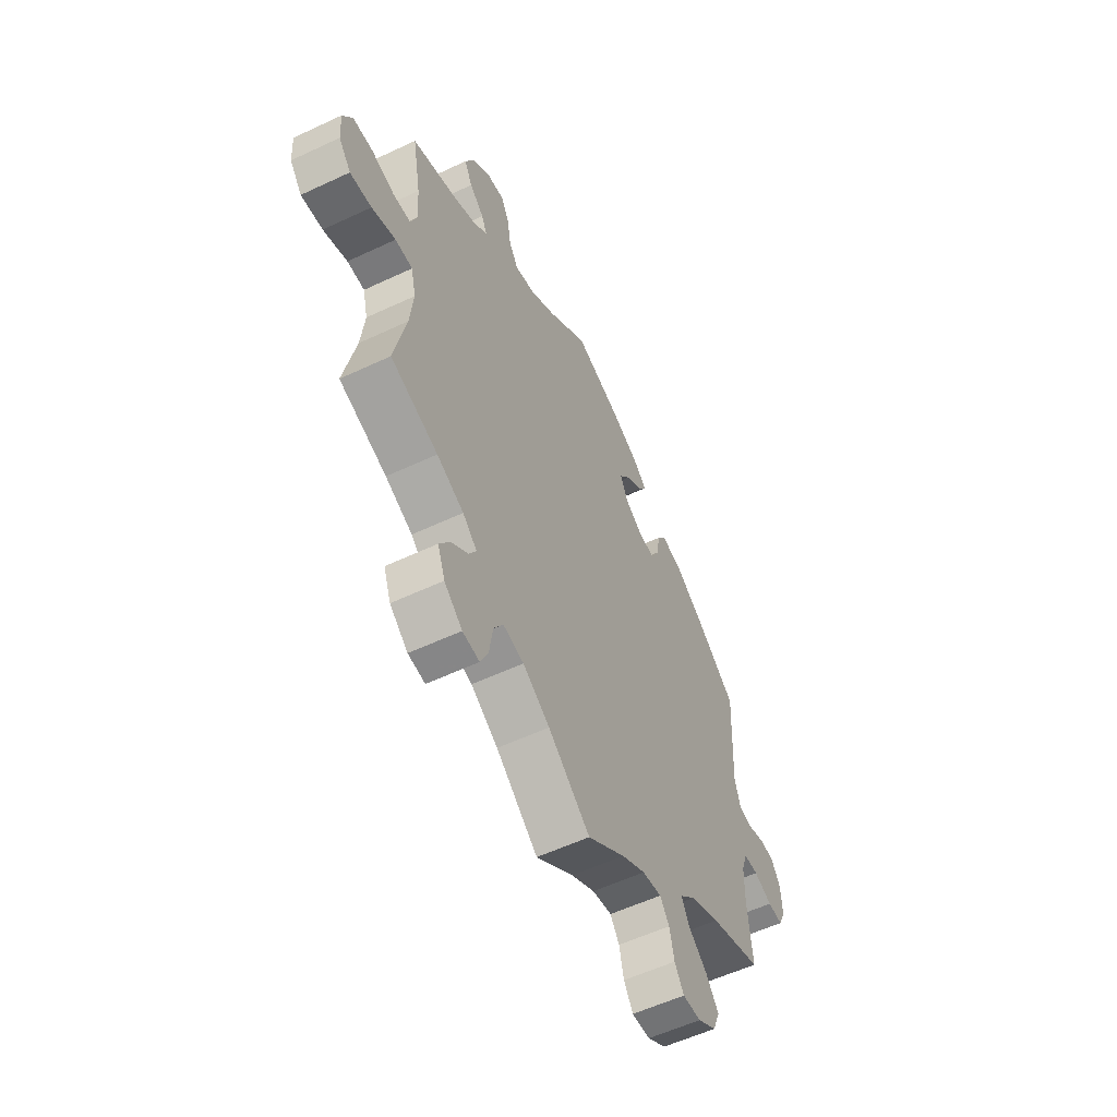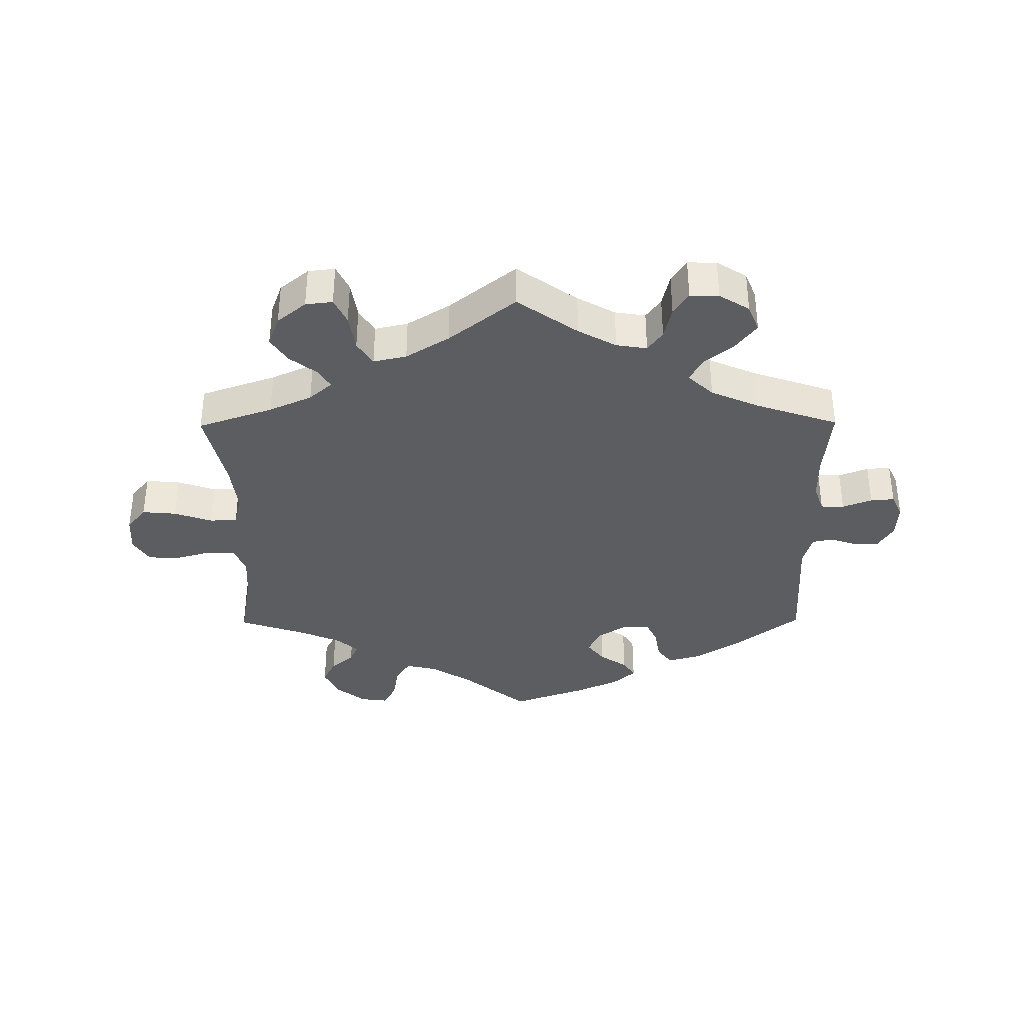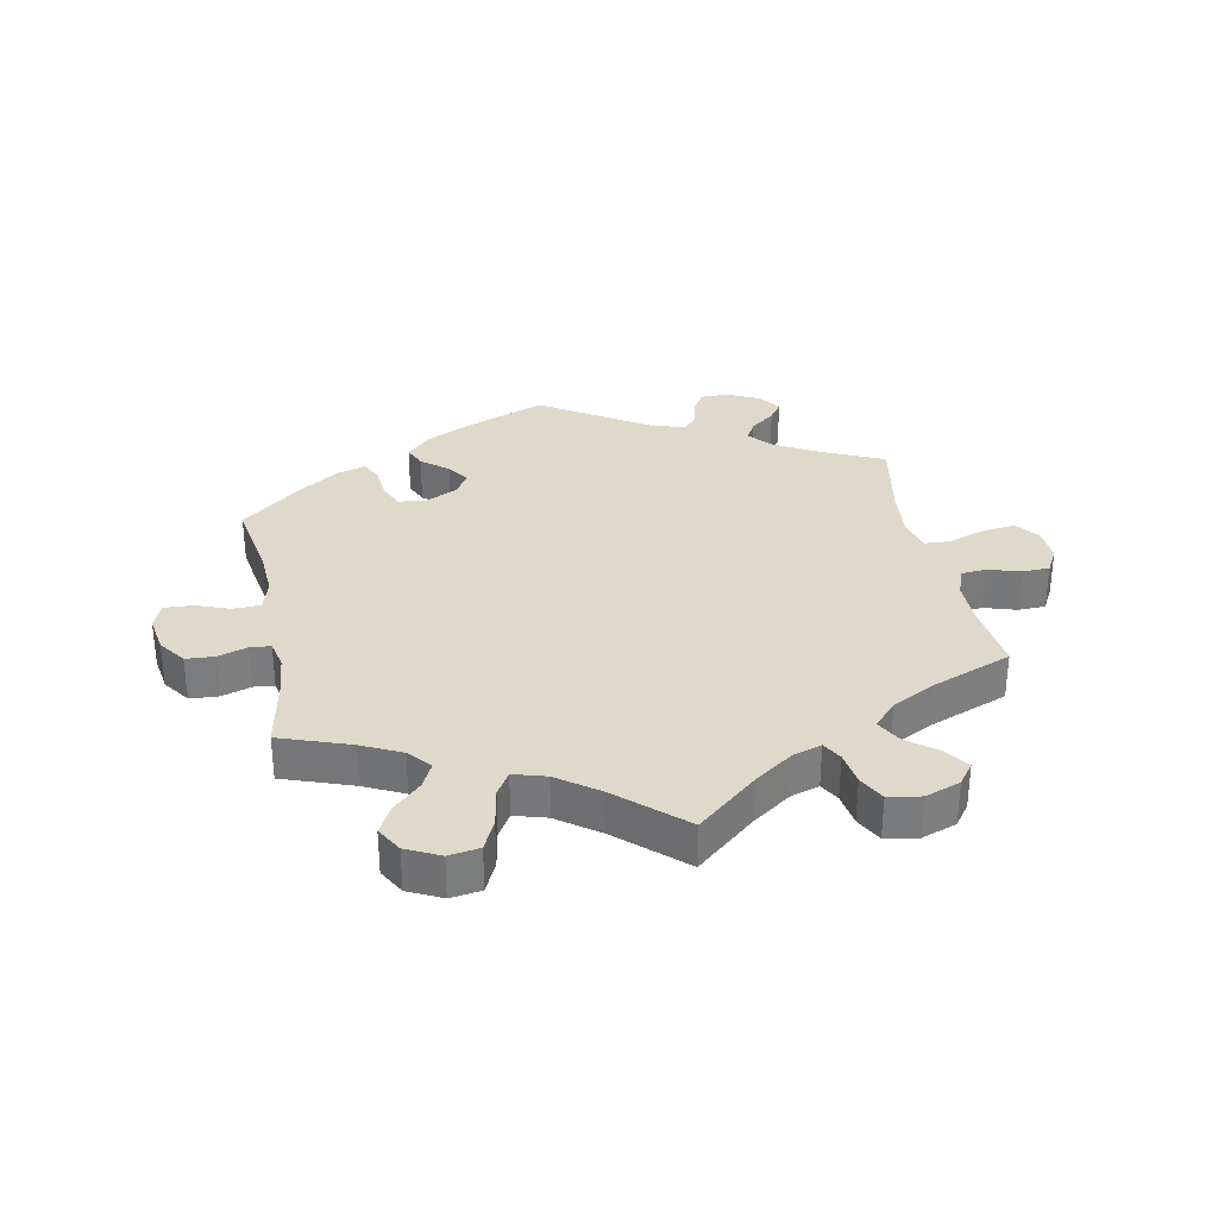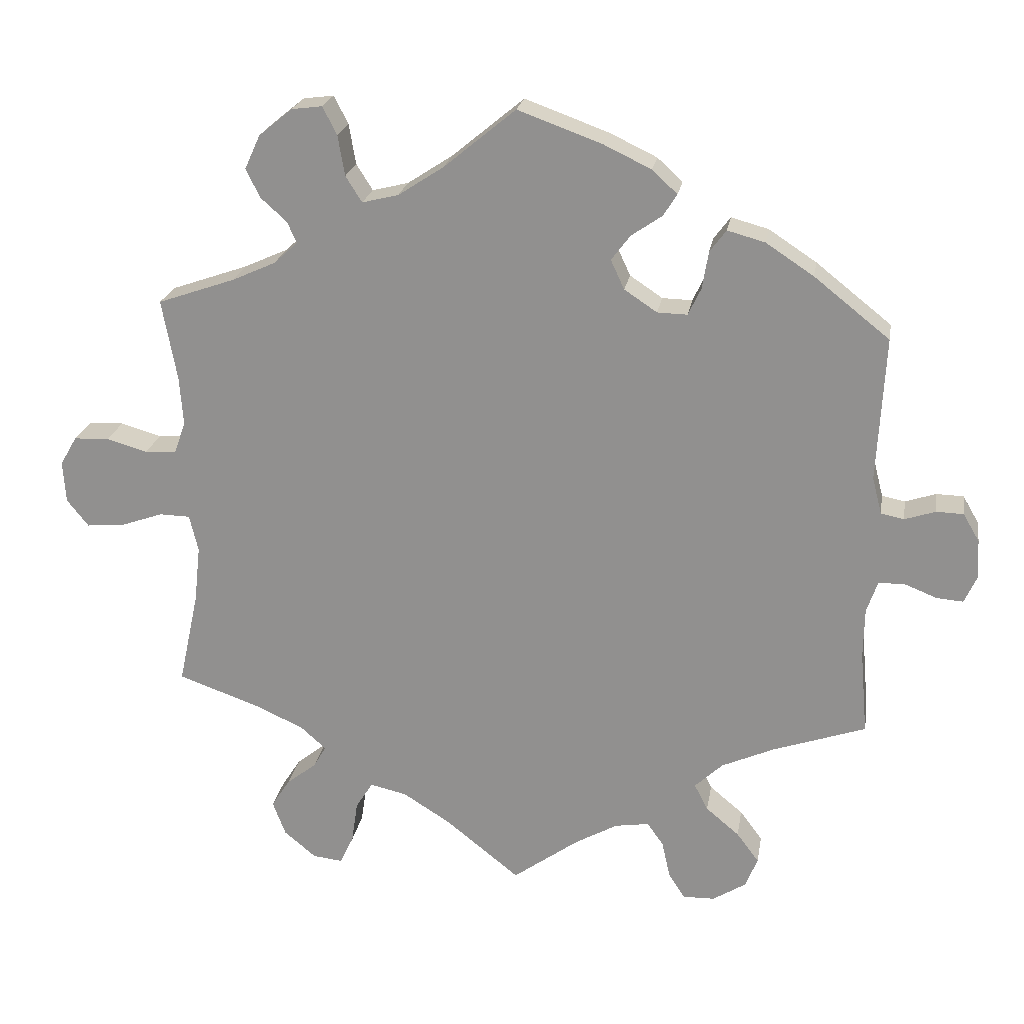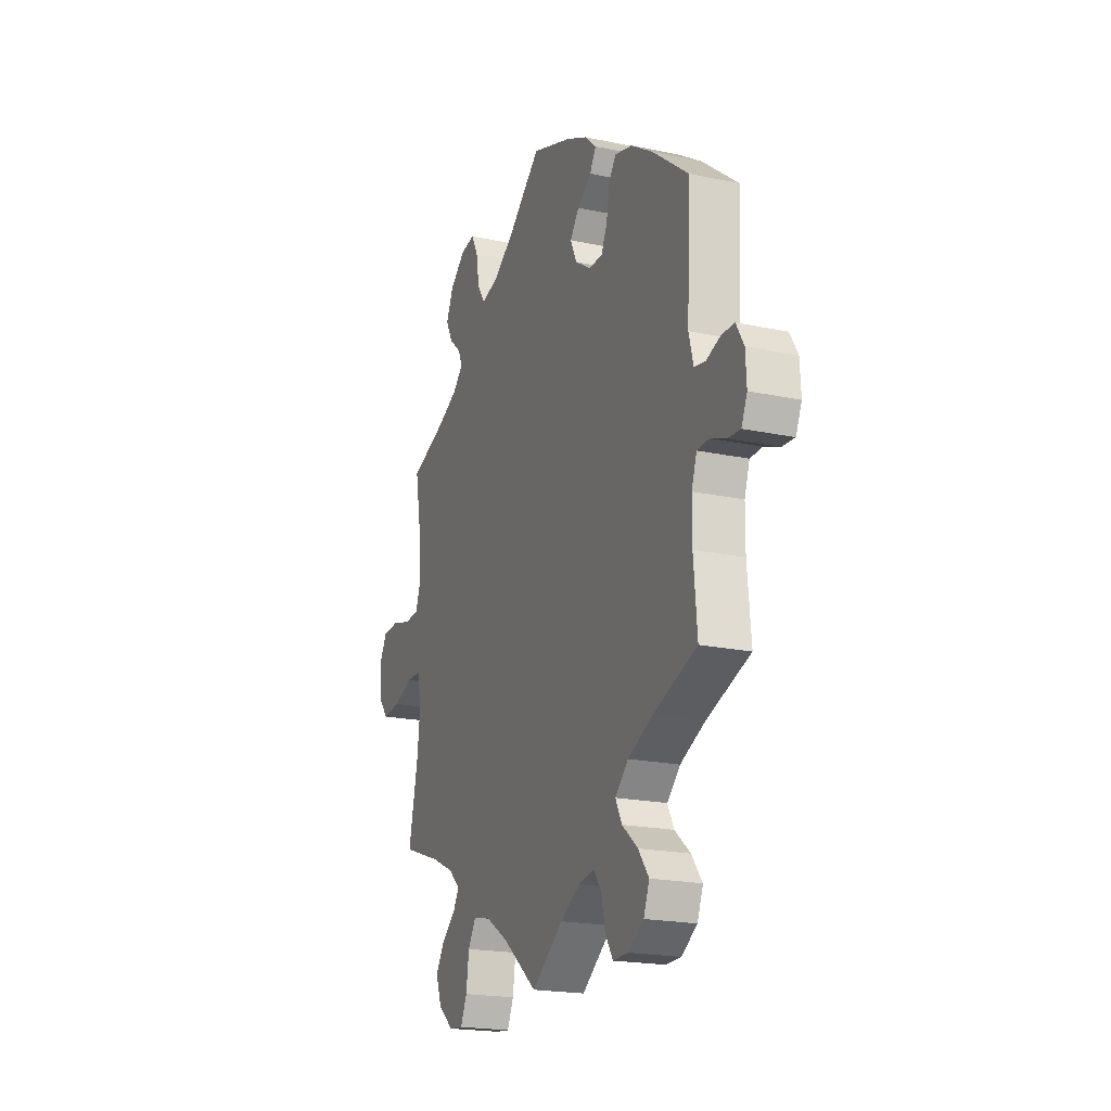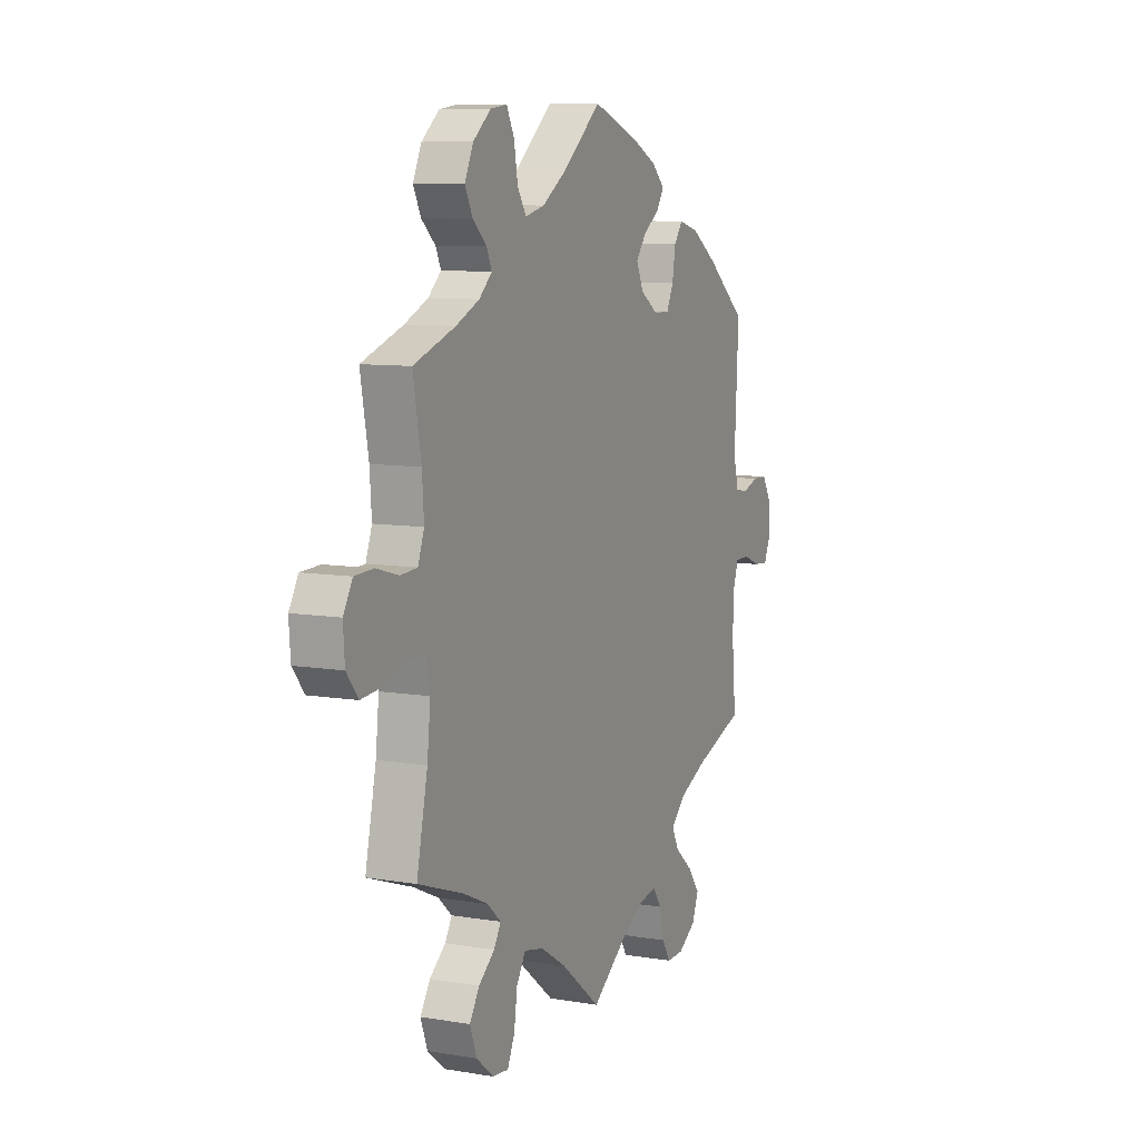
<metadata>
{"format":"obj","ext":"obj","renderer":"f3d","projection":"perspective","resolution":1024,"background":"white","views":[{"elev":-56.8,"azim":116.1,"up":"+Z"},{"elev":-35.6,"azim":-179.5,"up":"+Y"},{"elev":31.8,"azim":108.9,"up":"+Y"},{"elev":22.4,"azim":-170.4,"up":"+Z"},{"elev":-20.2,"azim":-111.3,"up":"+Z"},{"elev":8.8,"azim":114.2,"up":"+Z"}]}
</metadata>
<code>
v -0.526 0.07 -0.188
v 0.397 0.07 -0.527
v -0.137 0.07 0.408
v -0.124 0.07 0.575
v 0.633 0.07 0.086
v -0.193 0.07 0.542
v 0.105 0.07 0.533
v 0.414 0.07 -0.353
v 0 0.07 -0.62
v 0 0.07 0.62
v -0.619 0.07 0.052
v -0.317 0.07 -0.631
v -0.659 0.07 0.051
v -0.526 0.07 0.098
v -0.574 0.07 0.037
v -0.401 0.07 -0.357
v 0.172 0.07 0.489
v 0.179 0.07 -0.489
v -0.282 0.07 -0.431
v -0.683 0.07 0.01
v 0.618 0.07 -0.055
v 0.326 0.07 -0.45
v -0.249 0.07 0.332
v -0.543 0.07 -0.067
v -0.27 0.07 -0.632
v -0.165 0.07 0.445
v 0.267 0.07 -0.579
v -0.668 0.07 -0.088
v 0.307 0.07 -0.418
v -0.527 0.07 -0.114
v 0.359 0.07 0.379
v -0.21 0.07 0.476
v 0.685 0.07 0.084
v 0.376 0.07 0.476
v -0.157 0.07 0.365
v 0.515 0.07 0.19
v 0.423 0.07 0.35
v 0.507 0.07 -0.171
v -0.356 0.07 0.444
v 0.259 0.07 0.573
v -0.537 0.07 -0.31
v -0.537 0.07 0.31
v 0.378 0.07 -0.578
v 0.511 0.07 -0.034
v -0.21 0.07 -0.506
v 0.249 0.07 0.514
v -0.426 0.07 0.398
v 0.537 0.07 -0.31
v -0.301 0.07 0.459
v 0.537 0.07 0.31
v 0.51 0.07 0.118
v 0.233 0.07 -0.477
v 0.573 0.07 0.069
v -0.246 0.07 -0.594
v 0.556 0.07 -0.033
v -0.384 0.07 -0.555
v -0.323 0.07 -0.392
v -0.23 0.07 0.508
v 0.397 0.07 0.518
v -0.302 0.07 -0.47
v -0.234 0.07 -0.54
v -0.277 0.07 0.427
v 0.287 0.07 -0.622
v 0.28 0.07 0.614
v 0.498 0.07 -0.088
v 0.374 0.07 0.568
v -0.629 0.07 -0.085
v 0.225 0.07 0.476
v 0.109 0.07 -0.533
v -0.268 0.07 0.372
v 0.37 0.07 -0.485
v -0.581 0.07 -0.066
v -0.098 0.07 -0.549
v 0.344 0.07 -0.385
v -0.366 0.07 -0.6
v -0.54 0.07 0.044
v -0.351 0.07 -0.511
v 0.71 0.07 0.041
v 0.331 0.07 -0.617
v 0.674 0.07 -0.06
v 0.338 0.07 0.442
v 0.258 0.07 -0.517
v 0.325 0.07 0.608
v 0.706 0.07 -0.02
v 0.324 0.07 0.411
v 0.527 0.07 0.072
v -0.16 0.07 -0.514
v -0.686 0.07 -0.048
v -0.205 0.07 0.333
v -0.526 -0 -0.188
v 0.397 -0 -0.527
v -0.137 -0 0.408
v -0.124 -0 0.575
v 0.633 -0 0.086
v -0.193 -0 0.542
v 0.105 -0 0.533
v 0.414 -0 -0.353
v 0 -0 -0.62
v 0 -0 0.62
v -0.619 -0 0.052
v -0.317 -0 -0.631
v -0.659 -0 0.051
v -0.526 -0 0.098
v -0.574 -0 0.037
v -0.401 -0 -0.357
v 0.172 -0 0.489
v 0.179 -0 -0.489
v -0.282 -0 -0.431
v -0.683 -0 0.01
v 0.618 -0 -0.055
v 0.326 -0 -0.45
v -0.249 -0 0.332
v -0.543 -0 -0.067
v -0.27 -0 -0.632
v -0.165 -0 0.445
v 0.267 -0 -0.579
v -0.668 -0 -0.088
v 0.307 -0 -0.418
v -0.527 -0 -0.114
v 0.359 -0 0.379
v -0.21 -0 0.476
v 0.685 -0 0.084
v 0.376 -0 0.476
v -0.157 -0 0.365
v 0.515 -0 0.19
v 0.423 -0 0.35
v 0.507 -0 -0.171
v -0.356 -0 0.444
v 0.259 -0 0.573
v -0.537 -0 -0.31
v -0.537 -0 0.31
v 0.378 -0 -0.578
v 0.511 -0 -0.034
v -0.21 -0 -0.506
v 0.249 -0 0.514
v -0.426 -0 0.398
v 0.537 -0 -0.31
v -0.301 -0 0.459
v 0.537 -0 0.31
v 0.51 -0 0.118
v 0.233 -0 -0.477
v 0.573 -0 0.069
v -0.246 -0 -0.594
v 0.556 -0 -0.033
v -0.384 -0 -0.555
v -0.323 -0 -0.392
v -0.23 -0 0.508
v 0.397 -0 0.518
v -0.302 -0 -0.47
v -0.234 -0 -0.54
v -0.277 -0 0.427
v 0.287 -0 -0.622
v 0.28 -0 0.614
v 0.498 -0 -0.088
v 0.374 -0 0.568
v -0.629 -0 -0.085
v 0.225 -0 0.476
v 0.109 -0 -0.533
v -0.268 -0 0.372
v 0.37 -0 -0.485
v -0.581 -0 -0.066
v -0.098 -0 -0.549
v 0.344 -0 -0.385
v -0.366 -0 -0.6
v -0.54 -0 0.044
v -0.351 -0 -0.511
v 0.71 -0 0.041
v 0.331 -0 -0.617
v 0.674 -0 -0.06
v 0.338 -0 0.442
v 0.258 -0 -0.517
v 0.325 -0 0.608
v 0.706 -0 -0.02
v 0.324 -0 0.411
v 0.527 -0 0.072
v -0.16 -0 -0.514
v -0.686 -0 -0.048
v -0.205 -0 0.333
f 37 50 36
f 31 37 36 51
f 85 31 51 86
f 66 59 34 81
f 66 81 85
f 83 66 85
f 46 40 64 83
f 68 46 83 85
f 17 68 85 86
f 6 4 10 7
f 6 7 17 86
f 26 32 58 6
f 3 26 6 86
f 39 49 62 70
f 39 70 23
f 14 42 47 39
f 76 14 39 23
f 20 13 11 15
f 20 15 76
f 88 20 76
f 72 67 28 88
f 24 72 88 76
f 30 24 76 23
f 16 41 1
f 57 16 1 30
f 19 57 30 23
f 75 56 77 60
f 75 60 19
f 12 75 19
f 61 54 25 12
f 45 61 12 19
f 87 45 19 23
f 69 9 73
f 18 69 73 87
f 52 18 87 23
f 79 63 27 82
f 22 71 2 43
f 29 22 43 79
f 38 48 8
f 65 38 8 74
f 44 65 74 29
f 84 80 21 55
f 84 55 44
f 78 84 44
f 53 5 33 78
f 86 53 78 44
f 35 3 86 44
f 82 52 23 89
f 29 79 82 89
f 44 29 89 35
f 125 139 126
f 140 125 126 120
f 175 140 120 174
f 170 123 148 155
f 174 170 155
f 174 155 172
f 172 153 129 135
f 174 172 135 157
f 175 174 157 106
f 96 99 93 95
f 175 106 96 95
f 95 147 121 115
f 175 95 115 92
f 159 151 138 128
f 112 159 128
f 128 136 131 103
f 112 128 103 165
f 104 100 102 109
f 165 104 109
f 165 109 177
f 177 117 156 161
f 165 177 161 113
f 112 165 113 119
f 90 130 105
f 119 90 105 146
f 112 119 146 108
f 149 166 145 164
f 108 149 164
f 108 164 101
f 101 114 143 150
f 108 101 150 134
f 112 108 134 176
f 162 98 158
f 176 162 158 107
f 112 176 107 141
f 171 116 152 168
f 132 91 160 111
f 168 132 111 118
f 97 137 127
f 163 97 127 154
f 118 163 154 133
f 144 110 169 173
f 133 144 173
f 133 173 167
f 167 122 94 142
f 133 167 142 175
f 133 175 92 124
f 178 112 141 171
f 178 171 168 118
f 124 178 118 133
f 36 125 140 51
f 51 140 175 86
f 86 175 142 53
f 53 142 94 5
f 5 94 122 33
f 33 122 167 78
f 78 167 173 84
f 84 173 169 80
f 80 169 110 21
f 21 110 144 55
f 55 144 133 44
f 44 133 154 65
f 65 154 127 38
f 38 127 137 48
f 48 137 97 8
f 8 97 163 74
f 74 163 118 29
f 29 118 111 22
f 22 111 160 71
f 71 160 91 2
f 2 91 132 43
f 43 132 168 79
f 79 168 152 63
f 63 152 116 27
f 27 116 171 82
f 82 171 141 52
f 52 141 107 18
f 18 107 158 69
f 69 158 98 9
f 9 98 162 73
f 73 162 176 87
f 87 176 134 45
f 45 134 150 61
f 61 150 143 54
f 54 143 114 25
f 25 114 101 12
f 12 101 164 75
f 75 164 145 56
f 56 145 166 77
f 77 166 149 60
f 60 149 108 19
f 19 108 146 57
f 57 146 105 16
f 16 105 130 41
f 41 130 90 1
f 1 90 119 30
f 30 119 113 24
f 24 113 161 72
f 72 161 156 67
f 67 156 117 28
f 28 117 177 88
f 88 177 109 20
f 20 109 102 13
f 13 102 100 11
f 11 100 104 15
f 15 104 165 76
f 76 165 103 14
f 14 103 131 42
f 42 131 136 47
f 47 136 128 39
f 39 128 138 49
f 49 138 151 62
f 62 151 159 70
f 70 159 112 23
f 23 112 178 89
f 89 178 124 35
f 35 124 92 3
f 3 92 115 26
f 26 115 121 32
f 32 121 147 58
f 58 147 95 6
f 6 95 93 4
f 4 93 99 10
f 10 99 96 7
f 7 96 106 17
f 17 106 157 68
f 68 157 135 46
f 46 135 129 40
f 40 129 153 64
f 64 153 172 83
f 83 172 155 66
f 66 155 148 59
f 59 148 123 34
f 34 123 170 81
f 81 170 174 85
f 85 174 120 31
f 31 120 126 37
f 37 126 139 50
f 50 139 125 36

</code>
